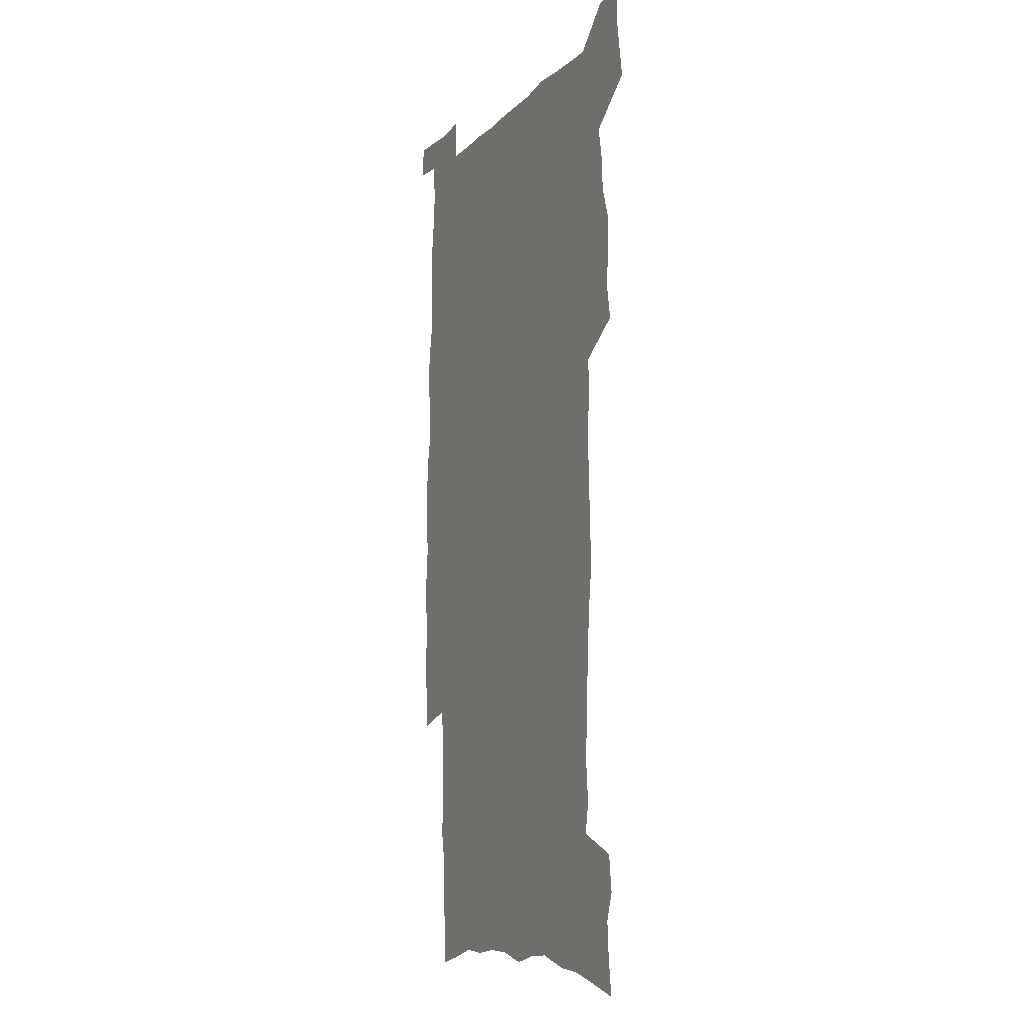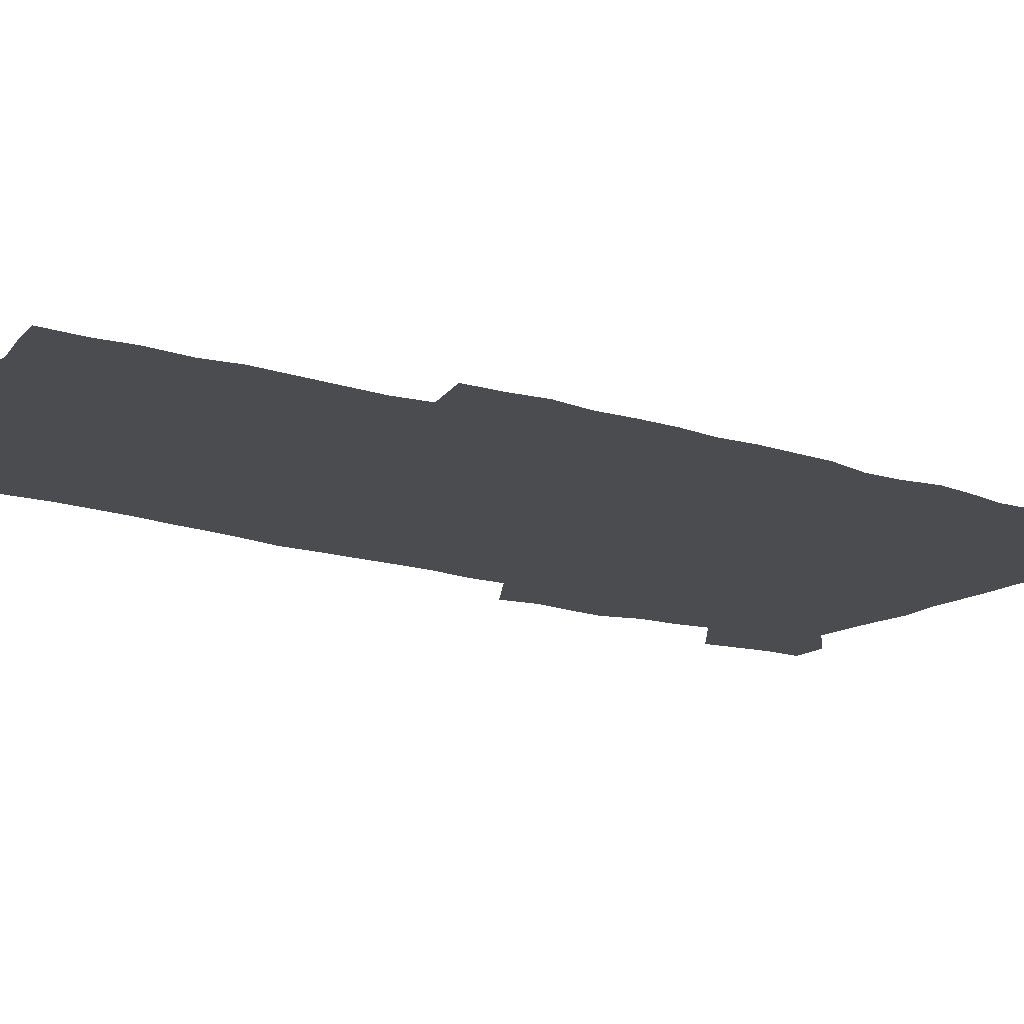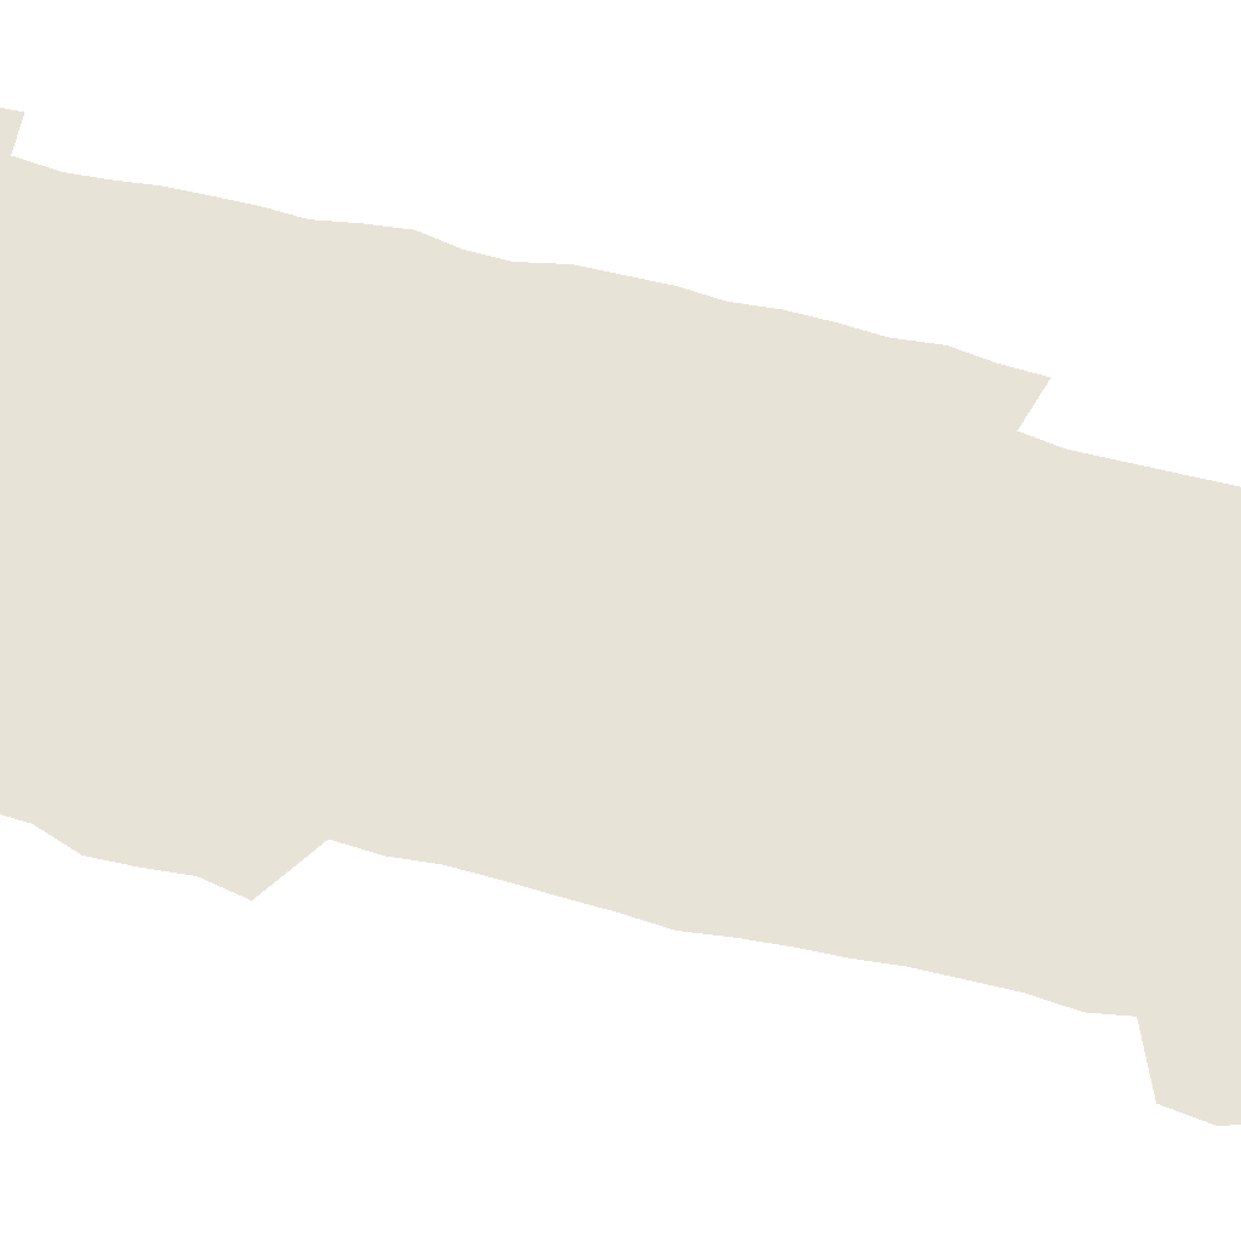
<metadata>
{"format":"obj","ext":"obj","renderer":"f3d","projection":"perspective","resolution":1024,"background":"white","views":[{"elev":-10.5,"azim":-115.0,"up":"+Y"},{"elev":-14.8,"azim":53.5,"up":"+Z"},{"elev":61.9,"azim":-75.1,"up":"+Z"}]}
</metadata>
<code>
v 442 557.2 0
v 444.3 571.8 0
v 446.5 586.2 0
v 446.4 601.1 0
v 460.2 150.3 0
v 462.3 166.6 0
v 463.3 181.8 0
v 459.2 193.8 0
v 461.1 209.8 0
v 455.6 447 0
v 458.5 463 0
v 457.1 478.3 0
v 456.5 493.5 0
v 461.8 509.4 0
v 462.4 524.3 0
v 465.2 539.2 0
v 463.6 554.8 0
v 464.1 569.6 0
v 464 584.5 0
v 462.8 600.1 0
v 477.1 155 0
v 480 172.3 0
v 482.7 188.7 0
v 479.1 200.8 0
v 483 219.1 0
v 480.6 232.3 0
v 481.9 248.6 0
v 481.6 263.6 0
v 481.3 278.9 0
v 479.8 293.5 0
v 479.1 308.6 0
v 477.7 323.6 0
v 475.8 338.5 0
v 476.8 354.7 0
v 477.2 370.7 0
v 477.9 386.6 0
v 478.1 402.2 0
v 476.6 417.3 0
v 477.5 432.9 0
v 475.7 448.2 0
v 477.7 463.7 0
v 475.6 478.9 0
v 479 494.2 0
v 480.1 508.9 0
v 479.3 523.7 0
v 482.6 538.3 0
v 481.1 553.6 0
v 480.5 568.7 0
v 480.8 583.2 0
v 493.4 159.2 0
v 495.6 176.2 0
v 495.4 190.3 0
v 496.6 206.2 0
v 499.2 223.6 0
v 496.9 236.9 0
v 499.8 254.2 0
v 499.2 268.8 0
v 499.7 284.3 0
v 499.3 299.1 0
v 497.7 313.4 0
v 496.7 328.3 0
v 496.3 343.5 0
v 495.6 358.5 0
v 496.7 374.5 0
v 496.9 389.6 0
v 496.1 404.3 0
v 496.1 419.4 0
v 495.7 434.4 0
v 494.7 449.3 0
v 495.9 464.5 0
v 496.7 479.4 0
v 496.3 494.1 0
v 497.9 508.7 0
v 497.9 523.3 0
v 498.5 537.7 0
v 499.4 551.7 0
v 497.2 567.7 0
v 495.7 583.6 0
v 507.8 160.6 0
v 510 178 0
v 510 192.7 0
v 515.7 214.3 0
v 515.9 228.7 0
v 515.7 243.1 0
v 515.1 257.3 0
v 515.1 272.4 0
v 516.1 288.2 0
v 514.2 301.7 0
v 513.4 316.3 0
v 513.4 331.6 0
v 511.7 345.8 0
v 512.2 361 0
v 514.1 377.3 0
v 513.6 391.5 0
v 513 406 0
v 512.2 420.6 0
v 512.9 435.6 0
v 513.2 450.5 0
v 513.1 465.1 0
v 513.7 479.7 0
v 513.4 494.2 0
v 513.4 508.6 0
v 513.8 522.9 0
v 513.9 537.2 0
v 514.1 551.5 0
v 513.1 566.7 0
v 510.6 584.2 0
v 524.8 165.5 0
v 525.4 181.1 0
v 528 199.8 0
v 530 217.1 0
v 529.6 230.4 0
v 531.6 247.2 0
v 529.9 260 0
v 530.2 275 0
v 530 289.7 0
v 529.4 304.2 0
v 528 318.1 0
v 529.3 334.6 0
v 529.2 349.1 0
v 528 363.2 0
v 528.2 377.9 0
v 528.8 392.9 0
v 528.5 407.1 0
v 528.6 421.6 0
v 527.3 436.1 0
v 528.5 451.2 0
v 528.8 465.6 0
v 528.9 479.9 0
v 529.2 494.2 0
v 529 508.5 0
v 528.9 522.6 0
v 529.9 536.6 0
v 529 551.5 0
v 527.8 567.1 0
v 525.4 585.4 0
v 538.5 164.6 0
v 541 185.1 0
v 542 201.3 0
v 542.9 216.7 0
v 544.2 233.5 0
v 544.5 248 0
v 543.9 261.4 0
v 544.4 276.1 0
v 544.4 291.5 0
v 543.8 306 0
v 543.3 320.5 0
v 543.3 335.3 0
v 543.4 350.3 0
v 543.1 364.7 0
v 543 379.1 0
v 542.9 393.3 0
v 542.2 407.1 0
v 543.9 423 0
v 543.1 437.1 0
v 543.6 451.7 0
v 543.5 465.9 0
v 542.7 480.2 0
v 543.9 494.5 0
v 543.7 508.6 0
v 544.6 522.5 0
v 543.9 537.4 0
v 543.6 551.6 0
v 542.8 566.8 0
v 541.7 583.2 0
v 552.5 161.5 0
v 554.7 183.9 0
v 555.5 200.4 0
v 556.5 217.7 0
v 557.4 234 0
v 557.6 248.3 0
v 558.3 263.1 0
v 557.8 276.1 0
v 558.3 293.6 0
v 557.7 307 0
v 557.4 321.4 0
v 557.3 336.1 0
v 557.3 350.8 0
v 557.2 365.4 0
v 557.2 379.8 0
v 557.3 394 0
v 557.7 408.9 0
v 557.9 423.3 0
v 557.8 437.6 0
v 558.1 452.1 0
v 558.4 466.3 0
v 557.9 480.5 0
v 558.6 494.6 0
v 558.3 508.7 0
v 558.4 522.6 0
v 558.4 537 0
v 558.1 551.6 0
v 557.7 566.3 0
v 556.6 583.3 0
v 567.8 165.6 0
v 569 185.7 0
v 569.8 202.7 0
v 570.4 219.9 0
v 570.7 233.8 0
v 571.1 249.9 0
v 571.2 263.2 0
v 571.1 276.5 0
v 571.5 293.8 0
v 571.7 307.9 0
v 571.5 322.1 0
v 571.5 337.2 0
v 571.3 351.5 0
v 571.2 366.1 0
v 570.9 379.6 0
v 571.9 395.4 0
v 572 409.4 0
v 572.1 423.4 0
v 572.1 437.7 0
v 572.2 451.9 0
v 572.4 466.7 0
v 572.5 480.6 0
v 572.6 494.7 0
v 572.5 508.7 0
v 572.4 523 0
v 572.7 536.7 0
v 572.3 552.3 0
v 572.2 566.7 0
v 571.4 583.1 0
v 582.1 166.2 0
v 582.7 185.5 0
v 583.7 200.4 0
v 583.9 217.8 0
v 584.1 234 0
v 584.7 248.1 0
v 584.5 263 0
v 584.8 276.6 0
v 585.8 291.4 0
v 585.4 308 0
v 585.4 322.1 0
v 585.4 337.2 0
v 585.4 351.9 0
v 585.2 366.8 0
v 585.6 381.4 0
v 585.7 395.5 0
v 585.8 410 0
v 586.3 423.7 0
v 586.3 437.9 0
v 586.3 452.1 0
v 586.4 466.5 0
v 586.7 480.7 0
v 586.7 494.8 0
v 586.7 508.9 0
v 586.7 522.9 0
v 586.8 537.5 0
v 587.1 551.5 0
v 586.8 566.5 0
v 586.5 582.3 0
v 596.4 164.4 0
v 596.6 182.3 0
v 597.7 199.1 0
v 597.3 218.1 0
v 598 232.3 0
v 598.4 247 0
v 598.5 261.9 0
v 598.4 277.8 0
v 599.7 290.7 0
v 599.2 307.6 0
v 599.3 321.9 0
v 599.6 336.1 0
v 599.3 352.4 0
v 599.3 366.9 0
v 599.5 381.2 0
v 599.8 395.4 0
v 600.3 409.6 0
v 600.3 423.9 0
v 600.4 437.9 0
v 600.5 452 0
v 600.9 465.9 0
v 601 480.7 0
v 600.9 495 0
v 600.8 509 0
v 601 523.3 0
v 601.1 537.4 0
v 601.4 552 0
v 601.3 566.6 0
v 601.1 582.9 0
v 610.4 165.6 0
v 610 185.2 0
v 612.1 197.5 0
v 611.6 215 0
v 612 230.3 0
v 612.8 244.8 0
v 613.1 259.9 0
v 612.9 275.7 0
v 613.4 290.3 0
v 612.7 307.3 0
v 613.6 321.2 0
v 613.5 336.4 0
v 613.9 350.8 0
v 613.7 365.8 0
v 614 380.2 0
v 614.2 394.7 0
v 614.5 409.1 0
v 614.9 423.4 0
v 614.7 437.7 0
v 615.3 452 0
v 614.7 467.6 0
v 615.7 481.3 0
v 615.2 495.3 0
v 615.3 509.4 0
v 615.4 523.6 0
v 614.7 537.1 0
v 615.8 552.6 0
v 615.6 566.4 0
v 615.8 582.4 0
v 625.3 161.5 0
v 624.6 180.4 0
v 626.4 194.6 0
v 626.2 211.8 0
v 626.3 227.7 0
v 627.4 242.4 0
v 627.6 258 0
v 627.4 274 0
v 627.9 289.2 0
v 627 305.4 0
v 628.6 319.3 0
v 628.7 334.3 0
v 628.5 349.6 0
v 629 364.1 0
v 628.6 379.2 0
v 629.3 393.5 0
v 630.1 407.9 0
v 630.6 422.5 0
v 630.1 437.4 0
v 629.9 452.2 0
v 628.7 467 0
v 630.7 481.2 0
v 630.4 495.4 0
v 631.6 510 0
v 630.7 524.2 0
v 630 538.4 0
v 630.4 552.9 0
v 630.1 567.2 0
v 630.4 582.5 0
v 631.9 601.1 0
v 639.8 158.6 0
v 639.8 175.7 0
v 641.8 190 0
v 641.3 207.9 0
v 644 222 0
v 643.8 238.1 0
v 643.6 254.3 0
v 643.5 270.4 0
v 645.7 284.7 0
v 644.5 301.3 0
v 645 316.4 0
v 644 332.3 0
v 645.5 346.7 0
v 644.9 362.1 0
v 646.3 376.5 0
v 646.7 391.4 0
v 647.7 406.1 0
v 646.6 421.5 0
v 646.8 436.4 0
v 646.1 451.6 0
v 646.1 466.5 0
v 644.8 481.2 0
v 645.5 495.3 0
v 647.2 510.3 0
v 645.9 524.8 0
v 644.5 538.8 0
v 646.2 553.7 0
v 644.6 567.9 0
v 645.2 583 0
v 646.6 599.4 0
v 665.2 279.2 0
v 666 294.8 0
v 668.2 309.6 0
v 666.5 326.3 0
v 667.6 341.5 0
v 667.9 356.9 0
v 666.5 373 0
v 667.8 387.9 0
v 667.6 403.3 0
v 667.3 418.6 0
v 663.8 435.6 0
v 664.2 450.4 0
v 667.1 465.2 0
v 665.4 480.5 0
v 662.8 495.7 0
v 663.6 510.6 0
v 663.4 525.4 0
v 663 540.1 0
v 661.3 554.7 0
v 660.2 569.1 0
v 661.9 585.6 0
v 661.8 600.4 0
v 677.5 586.9 0
v 676.8 601.3 0
f 16 17 1
f 1 17 2
f 17 18 2
f 2 18 3
f 18 19 3
f 3 19 4
f 19 20 4
f 5 21 6
f 21 22 6
f 6 22 7
f 22 23 7
f 7 23 8
f 23 24 8
f 8 24 9
f 24 25 9
f 39 40 10
f 10 40 11
f 40 41 11
f 11 41 12
f 41 42 12
f 12 42 13
f 42 43 13
f 13 43 14
f 43 44 14
f 14 44 15
f 44 45 15
f 15 45 16
f 45 46 16
f 16 46 17
f 46 47 17
f 17 47 18
f 47 48 18
f 18 48 19
f 48 49 19
f 19 49 20
f 21 50 22
f 50 51 22
f 22 51 23
f 51 52 23
f 23 52 24
f 52 53 24
f 24 53 25
f 53 54 25
f 25 54 26
f 54 55 26
f 26 55 27
f 55 56 27
f 27 56 28
f 56 57 28
f 28 57 29
f 57 58 29
f 29 58 30
f 58 59 30
f 30 59 31
f 59 60 31
f 31 60 32
f 60 61 32
f 32 61 33
f 61 62 33
f 33 62 34
f 62 63 34
f 34 63 35
f 63 64 35
f 35 64 36
f 64 65 36
f 36 65 37
f 65 66 37
f 37 66 38
f 66 67 38
f 38 67 39
f 67 68 39
f 39 68 40
f 68 69 40
f 40 69 41
f 69 70 41
f 41 70 42
f 70 71 42
f 42 71 43
f 71 72 43
f 43 72 44
f 72 73 44
f 44 73 45
f 73 74 45
f 45 74 46
f 74 75 46
f 46 75 47
f 75 76 47
f 47 76 48
f 76 77 48
f 48 77 49
f 77 78 49
f 50 79 51
f 79 80 51
f 51 80 52
f 80 81 52
f 52 81 53
f 81 82 53
f 53 82 54
f 82 83 54
f 54 83 55
f 83 84 55
f 55 84 56
f 84 85 56
f 56 85 57
f 85 86 57
f 57 86 58
f 86 87 58
f 58 87 59
f 87 88 59
f 59 88 60
f 88 89 60
f 60 89 61
f 89 90 61
f 61 90 62
f 90 91 62
f 62 91 63
f 91 92 63
f 63 92 64
f 92 93 64
f 64 93 65
f 93 94 65
f 65 94 66
f 94 95 66
f 66 95 67
f 95 96 67
f 67 96 68
f 96 97 68
f 68 97 69
f 97 98 69
f 69 98 70
f 98 99 70
f 70 99 71
f 99 100 71
f 71 100 72
f 100 101 72
f 72 101 73
f 101 102 73
f 73 102 74
f 102 103 74
f 74 103 75
f 103 104 75
f 75 104 76
f 104 105 76
f 76 105 77
f 105 106 77
f 77 106 78
f 106 107 78
f 79 108 80
f 108 109 80
f 80 109 81
f 109 110 81
f 81 110 82
f 110 111 82
f 82 111 83
f 111 112 83
f 83 112 84
f 112 113 84
f 84 113 85
f 113 114 85
f 85 114 86
f 114 115 86
f 86 115 87
f 115 116 87
f 87 116 88
f 116 117 88
f 88 117 89
f 117 118 89
f 89 118 90
f 118 119 90
f 90 119 91
f 119 120 91
f 91 120 92
f 120 121 92
f 92 121 93
f 121 122 93
f 93 122 94
f 122 123 94
f 94 123 95
f 123 124 95
f 95 124 96
f 124 125 96
f 96 125 97
f 125 126 97
f 97 126 98
f 126 127 98
f 98 127 99
f 127 128 99
f 99 128 100
f 128 129 100
f 100 129 101
f 129 130 101
f 101 130 102
f 130 131 102
f 102 131 103
f 131 132 103
f 103 132 104
f 132 133 104
f 104 133 105
f 133 134 105
f 105 134 106
f 134 135 106
f 106 135 107
f 135 136 107
f 108 137 109
f 137 138 109
f 109 138 110
f 138 139 110
f 110 139 111
f 139 140 111
f 111 140 112
f 140 141 112
f 112 141 113
f 141 142 113
f 113 142 114
f 142 143 114
f 114 143 115
f 143 144 115
f 115 144 116
f 144 145 116
f 116 145 117
f 145 146 117
f 117 146 118
f 146 147 118
f 118 147 119
f 147 148 119
f 119 148 120
f 148 149 120
f 120 149 121
f 149 150 121
f 121 150 122
f 150 151 122
f 122 151 123
f 151 152 123
f 123 152 124
f 152 153 124
f 124 153 125
f 153 154 125
f 125 154 126
f 154 155 126
f 126 155 127
f 155 156 127
f 127 156 128
f 156 157 128
f 128 157 129
f 157 158 129
f 129 158 130
f 158 159 130
f 130 159 131
f 159 160 131
f 131 160 132
f 160 161 132
f 132 161 133
f 161 162 133
f 133 162 134
f 162 163 134
f 134 163 135
f 163 164 135
f 135 164 136
f 164 165 136
f 137 166 138
f 166 167 138
f 138 167 139
f 167 168 139
f 139 168 140
f 168 169 140
f 140 169 141
f 169 170 141
f 141 170 142
f 170 171 142
f 142 171 143
f 171 172 143
f 143 172 144
f 172 173 144
f 144 173 145
f 173 174 145
f 145 174 146
f 174 175 146
f 146 175 147
f 175 176 147
f 147 176 148
f 176 177 148
f 148 177 149
f 177 178 149
f 149 178 150
f 178 179 150
f 150 179 151
f 179 180 151
f 151 180 152
f 180 181 152
f 152 181 153
f 181 182 153
f 153 182 154
f 182 183 154
f 154 183 155
f 183 184 155
f 155 184 156
f 184 185 156
f 156 185 157
f 185 186 157
f 157 186 158
f 186 187 158
f 158 187 159
f 187 188 159
f 159 188 160
f 188 189 160
f 160 189 161
f 189 190 161
f 161 190 162
f 190 191 162
f 162 191 163
f 191 192 163
f 163 192 164
f 192 193 164
f 164 193 165
f 193 194 165
f 166 195 167
f 195 196 167
f 167 196 168
f 196 197 168
f 168 197 169
f 197 198 169
f 169 198 170
f 198 199 170
f 170 199 171
f 199 200 171
f 171 200 172
f 200 201 172
f 172 201 173
f 201 202 173
f 173 202 174
f 202 203 174
f 174 203 175
f 203 204 175
f 175 204 176
f 204 205 176
f 176 205 177
f 205 206 177
f 177 206 178
f 206 207 178
f 178 207 179
f 207 208 179
f 179 208 180
f 208 209 180
f 180 209 181
f 209 210 181
f 181 210 182
f 210 211 182
f 182 211 183
f 211 212 183
f 183 212 184
f 212 213 184
f 184 213 185
f 213 214 185
f 185 214 186
f 214 215 186
f 186 215 187
f 215 216 187
f 187 216 188
f 216 217 188
f 188 217 189
f 217 218 189
f 189 218 190
f 218 219 190
f 190 219 191
f 219 220 191
f 191 220 192
f 220 221 192
f 192 221 193
f 221 222 193
f 193 222 194
f 222 223 194
f 195 224 196
f 224 225 196
f 196 225 197
f 225 226 197
f 197 226 198
f 226 227 198
f 198 227 199
f 227 228 199
f 199 228 200
f 228 229 200
f 200 229 201
f 229 230 201
f 201 230 202
f 230 231 202
f 202 231 203
f 231 232 203
f 203 232 204
f 232 233 204
f 204 233 205
f 233 234 205
f 205 234 206
f 234 235 206
f 206 235 207
f 235 236 207
f 207 236 208
f 236 237 208
f 208 237 209
f 237 238 209
f 209 238 210
f 238 239 210
f 210 239 211
f 239 240 211
f 211 240 212
f 240 241 212
f 212 241 213
f 241 242 213
f 213 242 214
f 242 243 214
f 214 243 215
f 243 244 215
f 215 244 216
f 244 245 216
f 216 245 217
f 245 246 217
f 217 246 218
f 246 247 218
f 218 247 219
f 247 248 219
f 219 248 220
f 248 249 220
f 220 249 221
f 249 250 221
f 221 250 222
f 250 251 222
f 222 251 223
f 251 252 223
f 224 253 225
f 253 254 225
f 225 254 226
f 254 255 226
f 226 255 227
f 255 256 227
f 227 256 228
f 256 257 228
f 228 257 229
f 257 258 229
f 229 258 230
f 258 259 230
f 230 259 231
f 259 260 231
f 231 260 232
f 260 261 232
f 232 261 233
f 261 262 233
f 233 262 234
f 262 263 234
f 234 263 235
f 263 264 235
f 235 264 236
f 264 265 236
f 236 265 237
f 265 266 237
f 237 266 238
f 266 267 238
f 238 267 239
f 267 268 239
f 239 268 240
f 268 269 240
f 240 269 241
f 269 270 241
f 241 270 242
f 270 271 242
f 242 271 243
f 271 272 243
f 243 272 244
f 272 273 244
f 244 273 245
f 273 274 245
f 245 274 246
f 274 275 246
f 246 275 247
f 275 276 247
f 247 276 248
f 276 277 248
f 248 277 249
f 277 278 249
f 249 278 250
f 278 279 250
f 250 279 251
f 279 280 251
f 251 280 252
f 280 281 252
f 253 282 254
f 282 283 254
f 254 283 255
f 283 284 255
f 255 284 256
f 284 285 256
f 256 285 257
f 285 286 257
f 257 286 258
f 286 287 258
f 258 287 259
f 287 288 259
f 259 288 260
f 288 289 260
f 260 289 261
f 289 290 261
f 261 290 262
f 290 291 262
f 262 291 263
f 291 292 263
f 263 292 264
f 292 293 264
f 264 293 265
f 293 294 265
f 265 294 266
f 294 295 266
f 266 295 267
f 295 296 267
f 267 296 268
f 296 297 268
f 268 297 269
f 297 298 269
f 269 298 270
f 298 299 270
f 270 299 271
f 299 300 271
f 271 300 272
f 300 301 272
f 272 301 273
f 301 302 273
f 273 302 274
f 302 303 274
f 274 303 275
f 303 304 275
f 275 304 276
f 304 305 276
f 276 305 277
f 305 306 277
f 277 306 278
f 306 307 278
f 278 307 279
f 307 308 279
f 279 308 280
f 308 309 280
f 280 309 281
f 309 310 281
f 282 311 283
f 311 312 283
f 283 312 284
f 312 313 284
f 284 313 285
f 313 314 285
f 285 314 286
f 314 315 286
f 286 315 287
f 315 316 287
f 287 316 288
f 316 317 288
f 288 317 289
f 317 318 289
f 289 318 290
f 318 319 290
f 290 319 291
f 319 320 291
f 291 320 292
f 320 321 292
f 292 321 293
f 321 322 293
f 293 322 294
f 322 323 294
f 294 323 295
f 323 324 295
f 295 324 296
f 324 325 296
f 296 325 297
f 325 326 297
f 297 326 298
f 326 327 298
f 298 327 299
f 327 328 299
f 299 328 300
f 328 329 300
f 300 329 301
f 329 330 301
f 301 330 302
f 330 331 302
f 302 331 303
f 331 332 303
f 303 332 304
f 332 333 304
f 304 333 305
f 333 334 305
f 305 334 306
f 334 335 306
f 306 335 307
f 335 336 307
f 307 336 308
f 336 337 308
f 308 337 309
f 337 338 309
f 309 338 310
f 338 339 310
f 311 341 312
f 341 342 312
f 312 342 313
f 342 343 313
f 313 343 314
f 343 344 314
f 314 344 315
f 344 345 315
f 315 345 316
f 345 346 316
f 316 346 317
f 346 347 317
f 317 347 318
f 347 348 318
f 318 348 319
f 348 349 319
f 319 349 320
f 349 350 320
f 320 350 321
f 350 351 321
f 321 351 322
f 351 352 322
f 322 352 323
f 352 353 323
f 323 353 324
f 353 354 324
f 324 354 325
f 354 355 325
f 325 355 326
f 355 356 326
f 326 356 327
f 356 357 327
f 327 357 328
f 357 358 328
f 328 358 329
f 358 359 329
f 329 359 330
f 359 360 330
f 330 360 331
f 360 361 331
f 331 361 332
f 361 362 332
f 332 362 333
f 362 363 333
f 333 363 334
f 363 364 334
f 334 364 335
f 364 365 335
f 335 365 336
f 365 366 336
f 336 366 337
f 366 367 337
f 337 367 338
f 367 368 338
f 338 368 339
f 368 369 339
f 339 369 340
f 369 370 340
f 349 371 350
f 371 372 350
f 350 372 351
f 372 373 351
f 351 373 352
f 373 374 352
f 352 374 353
f 374 375 353
f 353 375 354
f 375 376 354
f 354 376 355
f 376 377 355
f 355 377 356
f 377 378 356
f 356 378 357
f 378 379 357
f 357 379 358
f 379 380 358
f 358 380 359
f 380 381 359
f 359 381 360
f 381 382 360
f 360 382 361
f 382 383 361
f 361 383 362
f 383 384 362
f 362 384 363
f 384 385 363
f 363 385 364
f 385 386 364
f 364 386 365
f 386 387 365
f 365 387 366
f 387 388 366
f 366 388 367
f 388 389 367
f 367 389 368
f 389 390 368
f 368 390 369
f 390 391 369
f 369 391 370
f 391 392 370
f 391 393 392
f 393 394 392

</code>
